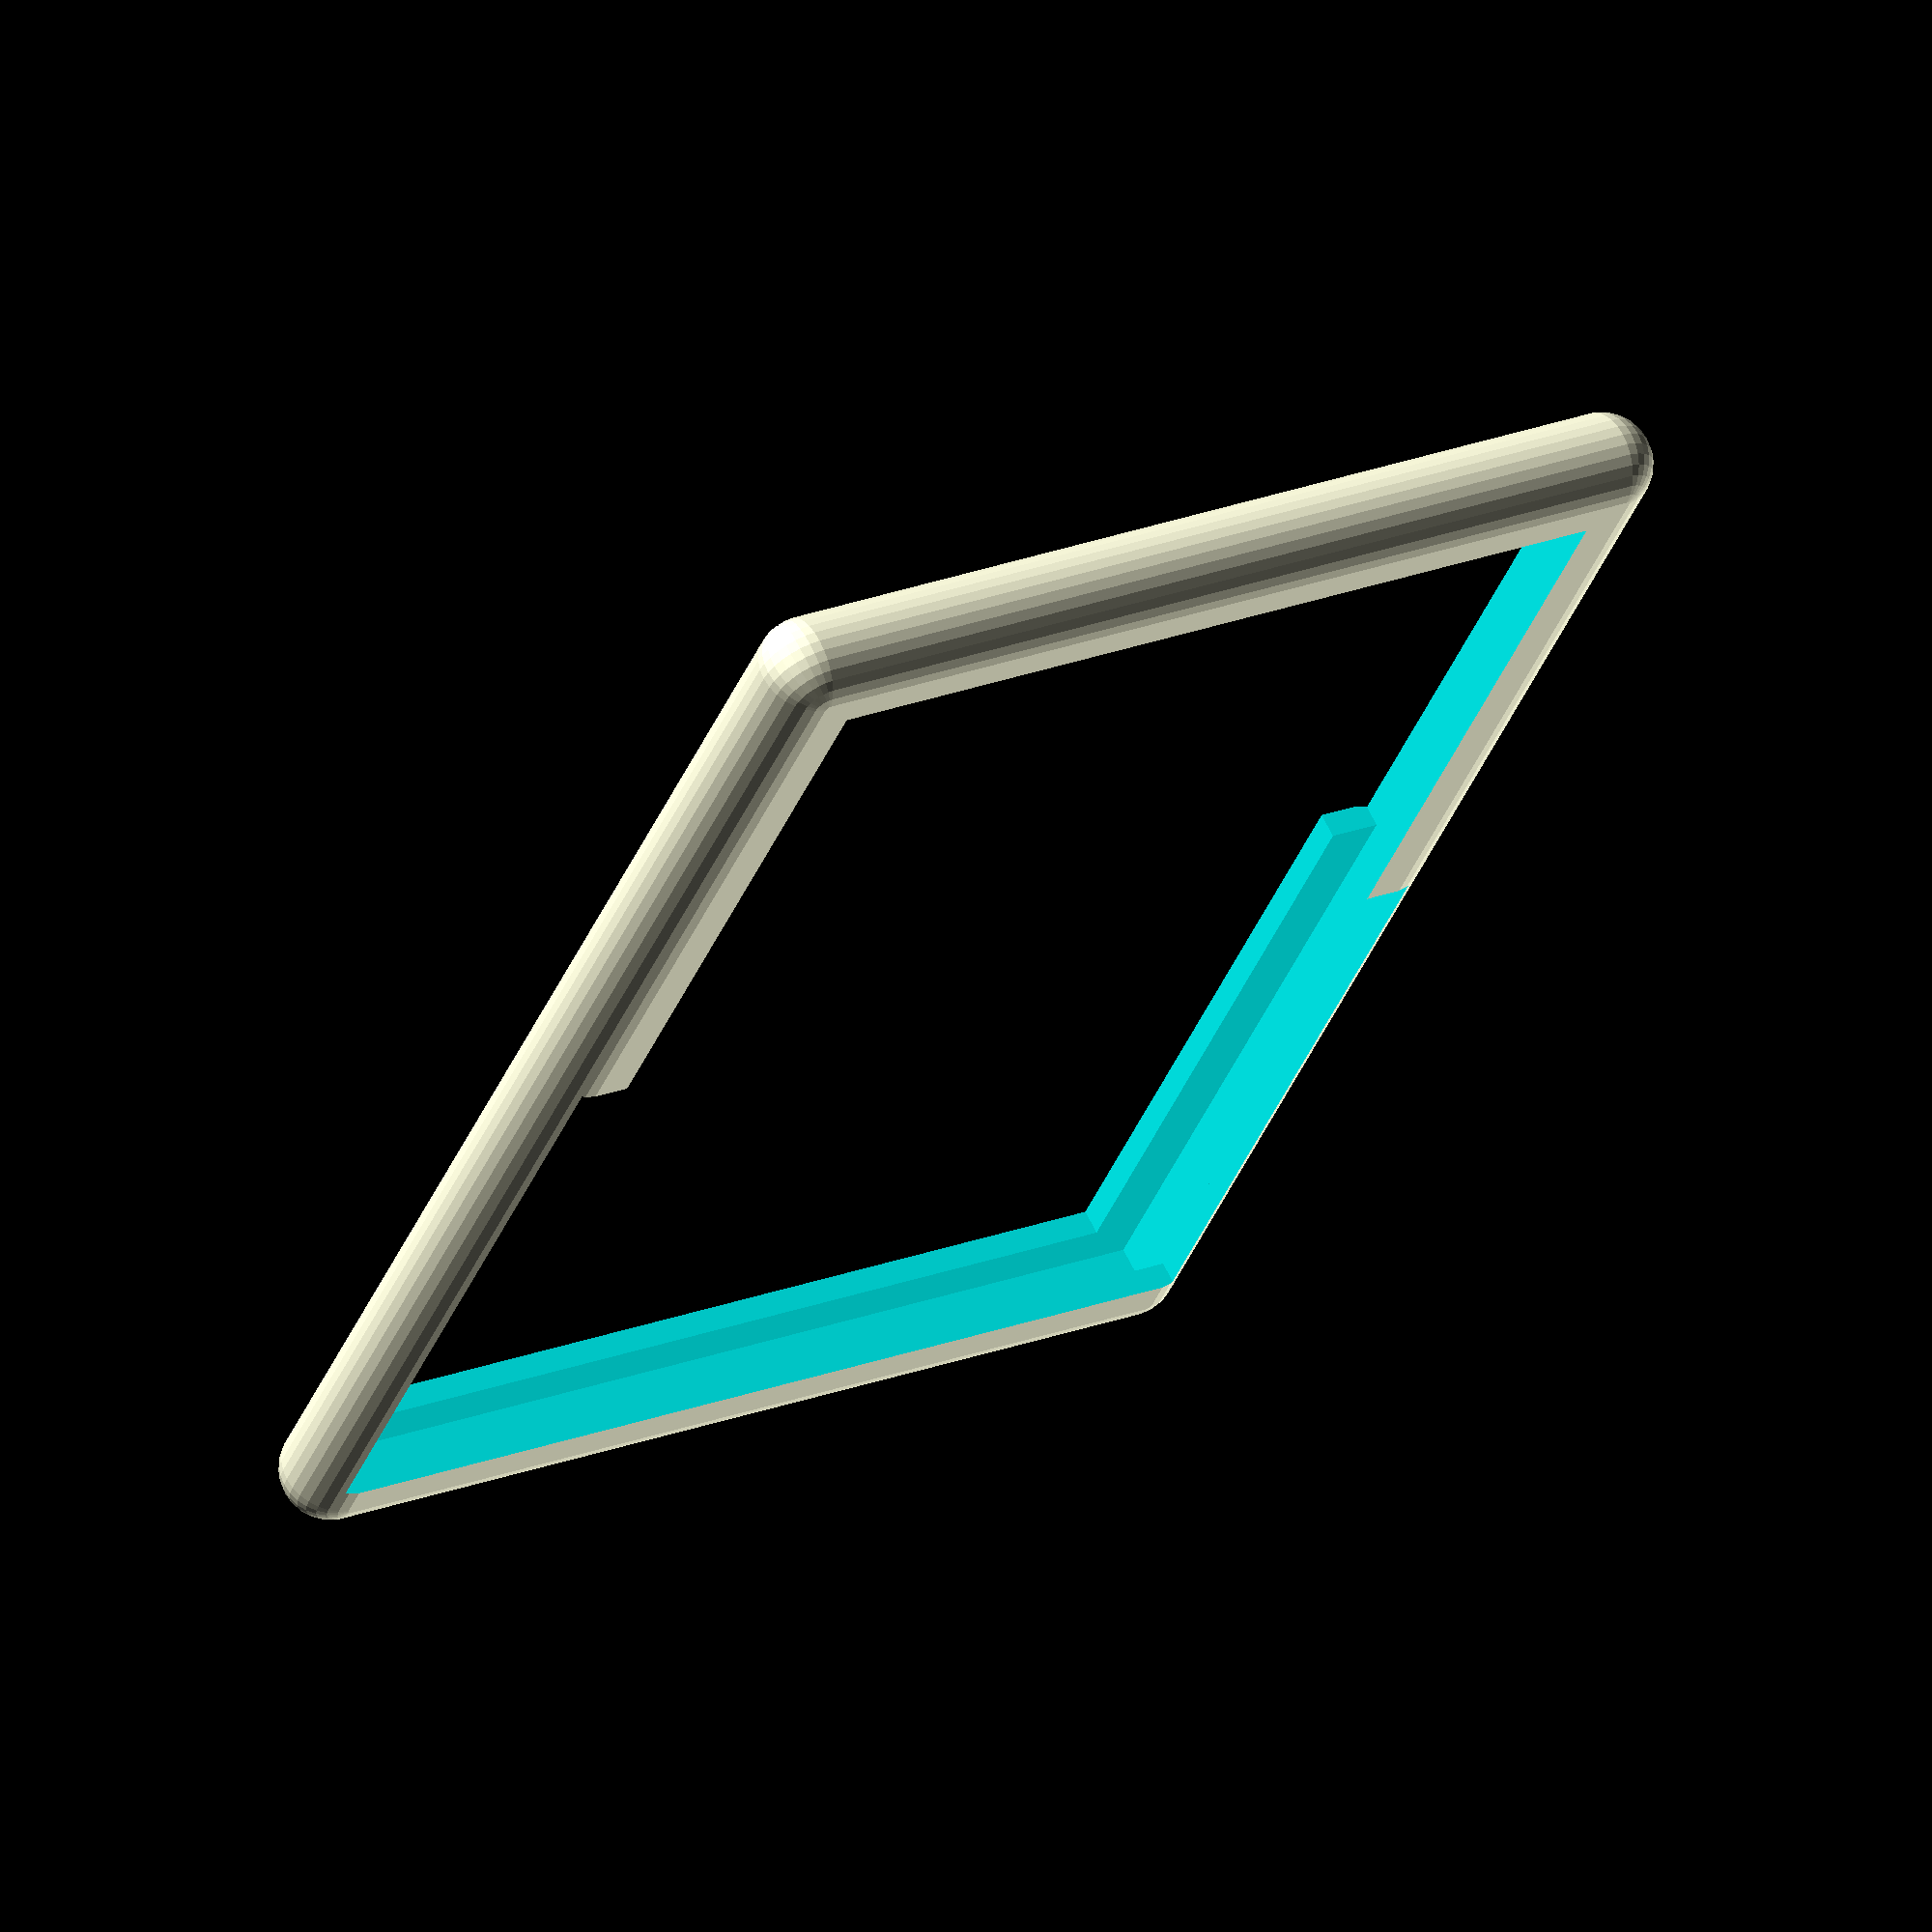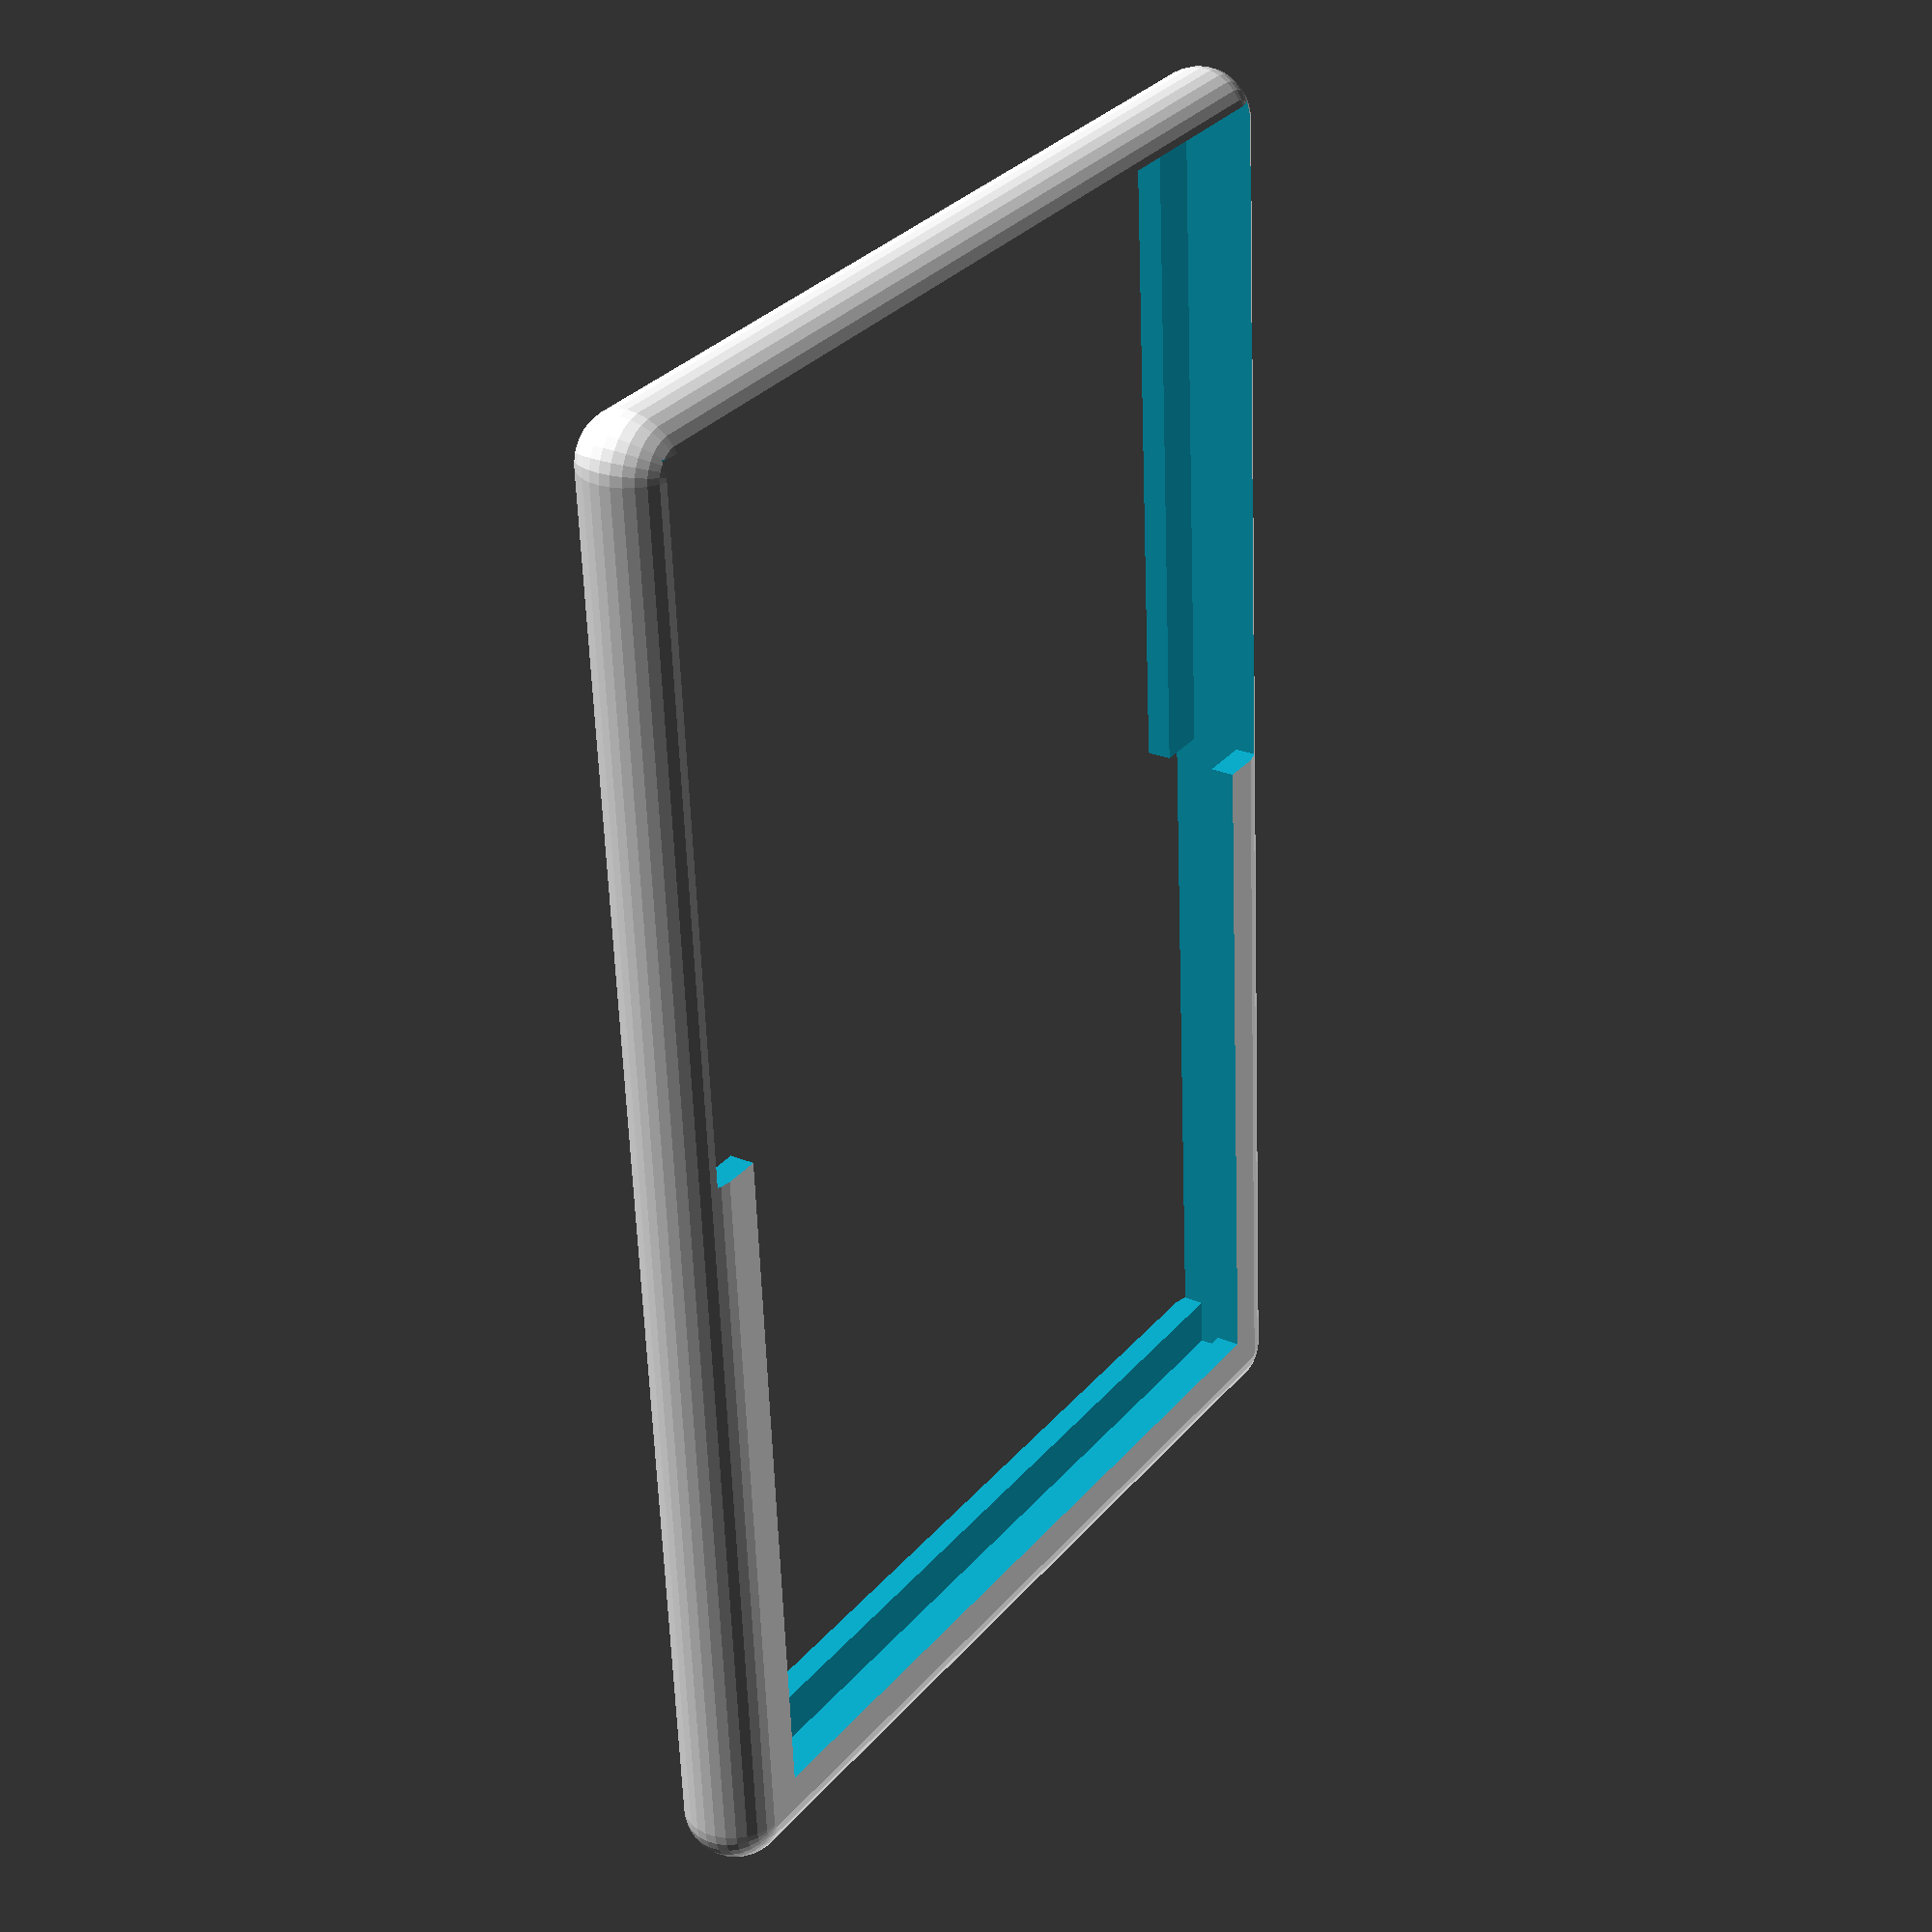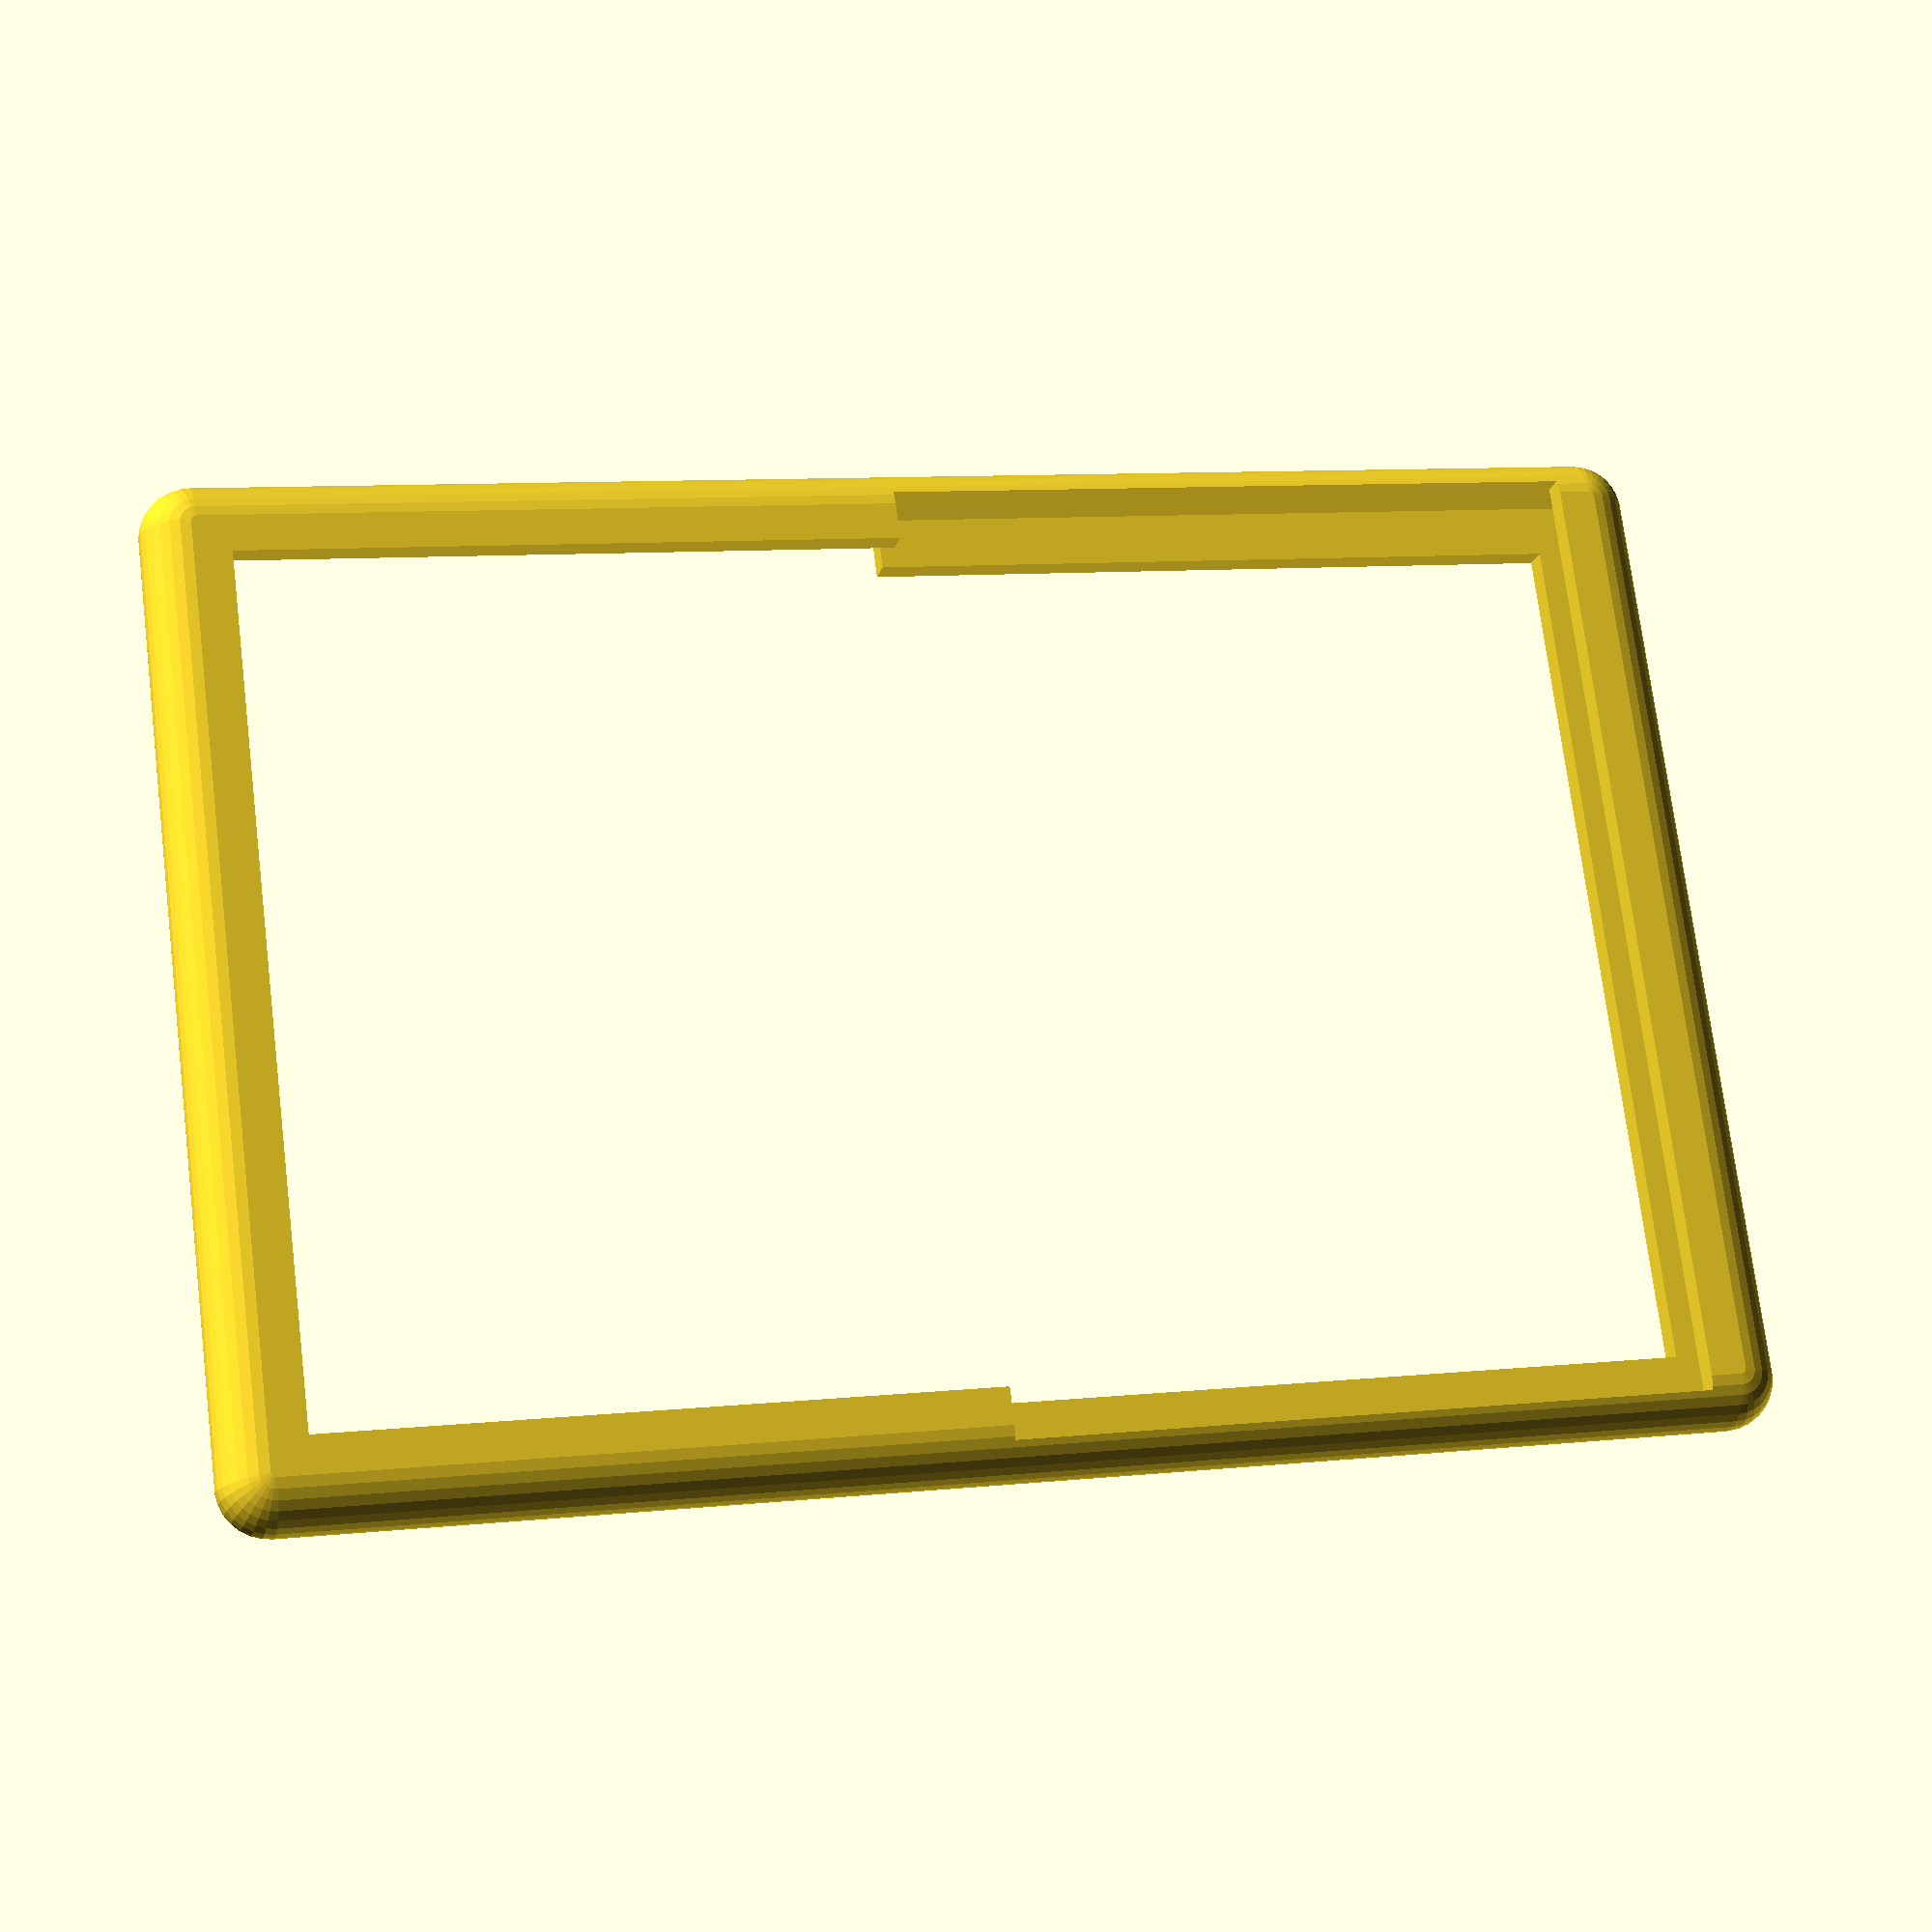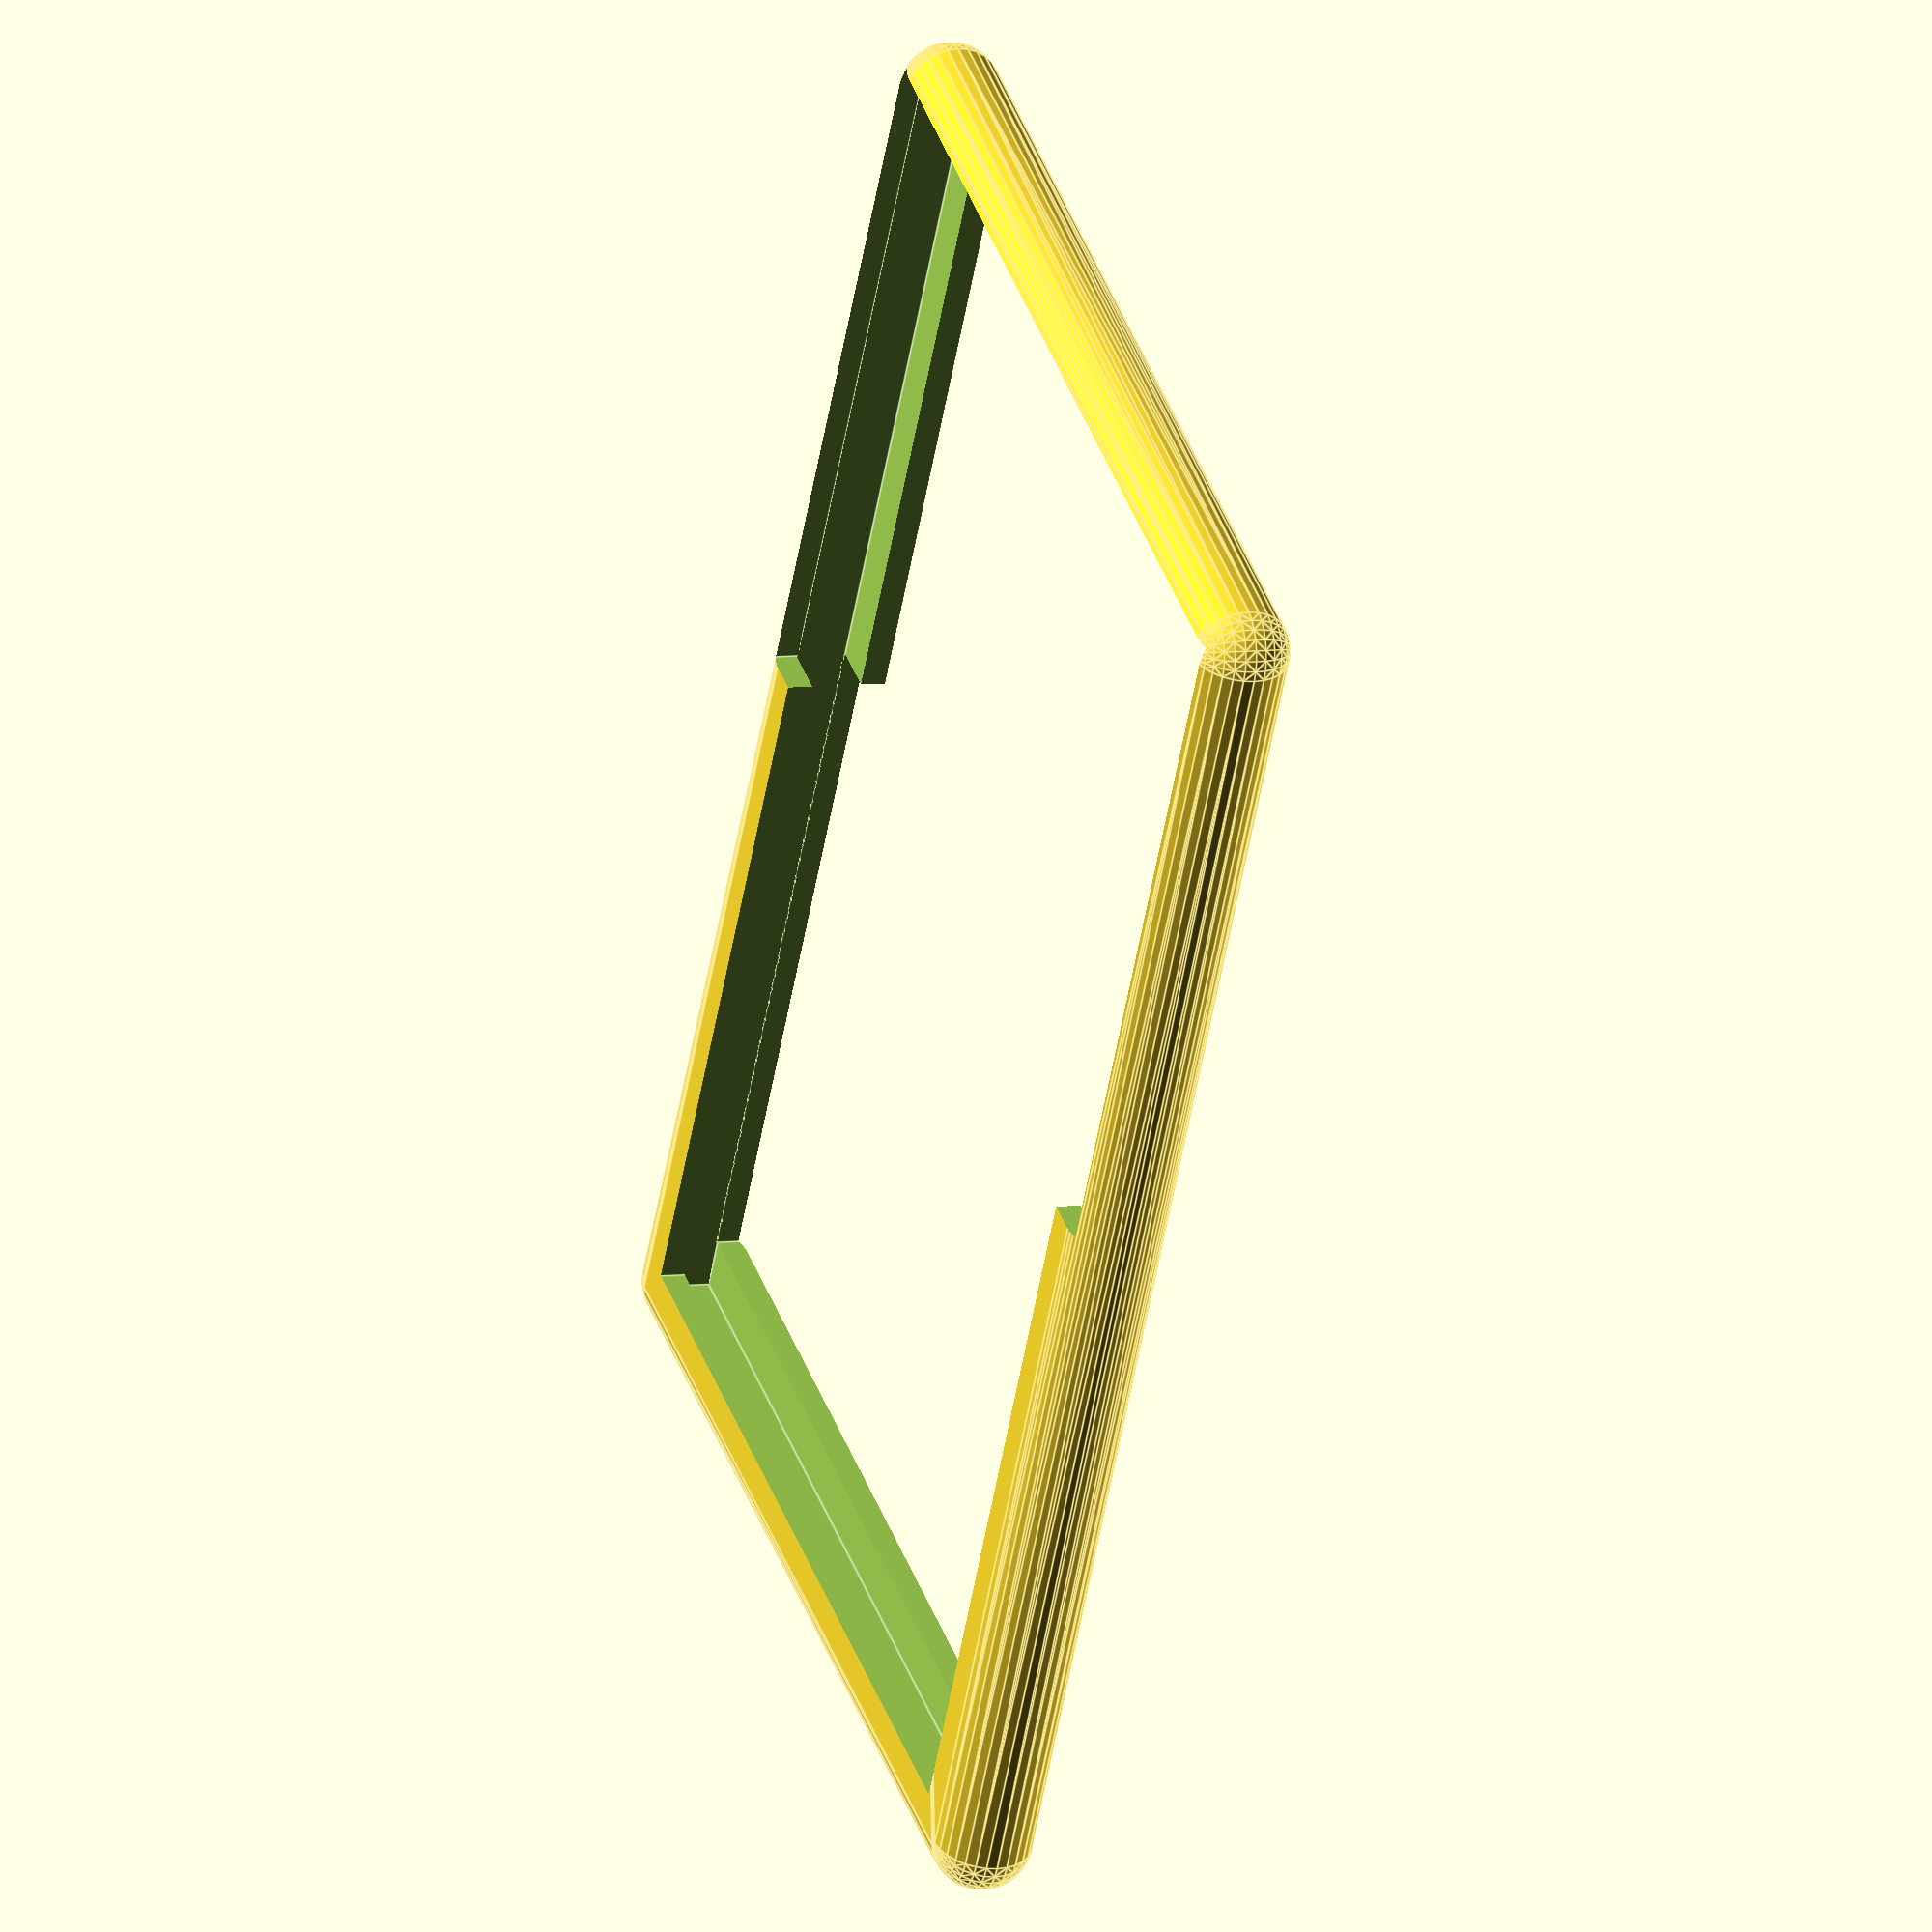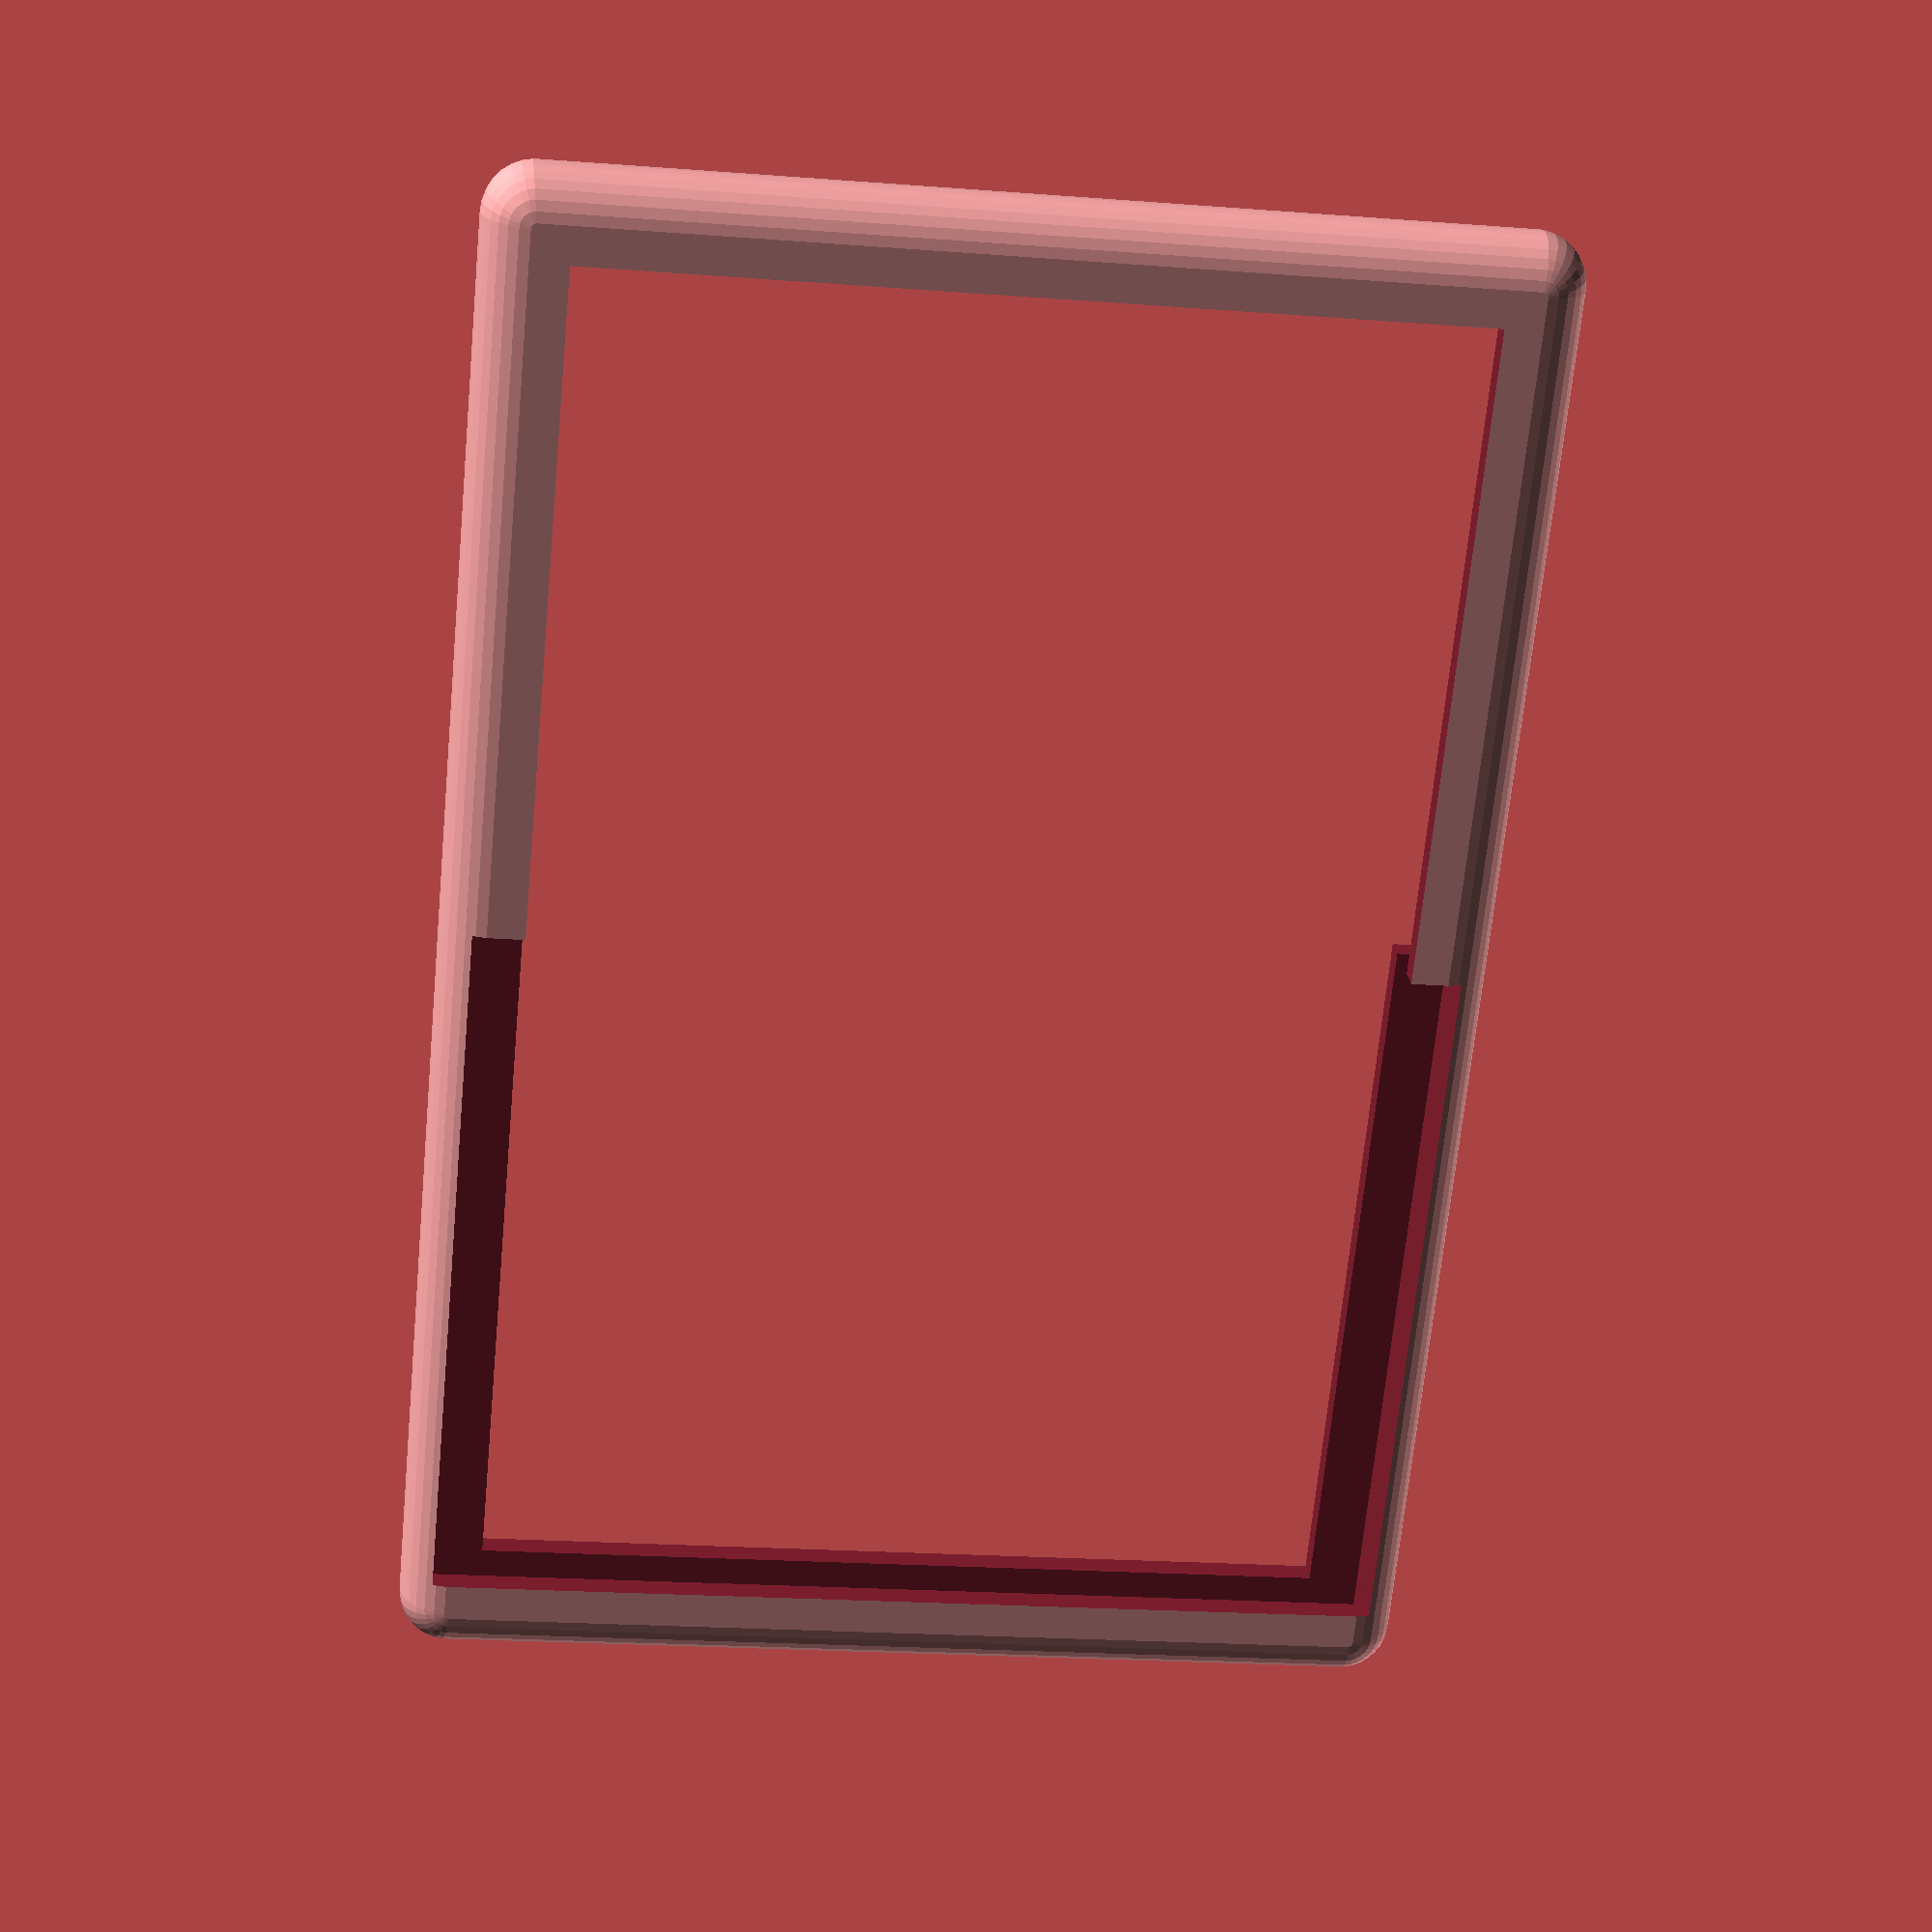
<openscad>
// Badge dimensions.
badge_width = 55;  // mm.
badge_height = 86;  // mm.
badge_depth = 2.5;  // mm. thickness of badge.

// Shapeways model tolerance.
// Stainless steel edges must be at least 1.5 mm thick.
tolerance = 1.5; // mm.

margin = 2; // mm
slide_length = 0; // mm
extra_slot = 3; // mm

// Window is the empty area that makes the badge visible. To hold badge in
// place the window should be *smaller* than the actual badge dimensions.
// Cover left & right, and top & bottom by 'tolerance' mm.
window_width = badge_width - 2*margin;
window_height = badge_height - margin - slide_length - extra_slot;
// window_depth is assigned below.

// Slot is the inner gap where the badge will slide into frame.
// The slot should be *slightly* larger than the badge, with space on the top for it to slide out.
// Add 1mm on left & right, and top & bottom.
slot_width = badge_width + 2;
slot_height = badge_height + slide_length + 1;
slot_depth = badge_depth + 0.5;  // pretty tight. but should be enough.

// Size of the two openings for inserting the badge
opening_width = slot_width;
opening_height = (slot_height - slide_length - extra_slot) / 2;
opening_depth = tolerance + 0.2;

// Outside is the external dimension of the entire frame.
// The additional padding (.75) is for volume lost by the beveled edges.
// Add tolerance on left & right, top & bottom.
outside_width = slot_width + 2*tolerance + 0.75;
outside_height = slot_height + 2*tolerance + 0.75;
outside_depth = slot_depth + 2*tolerance;  // the bare minimum wall size.

// Now that we have defined outside_depth, we can assign window_depth.
// Make window_depth a little larger to guarantee a complete removal of frame
// without aliasing due to floating point precision.
window_depth = outside_depth + 0.1;

// Creates a "beveled cube" of dimensions width x height x depth with beveled
// edges of radius depth/2. All dimensions are preserved, but volume is less
// due to beveled edges. The entire shape is centered at the origin: 0, 0, 0.
module beveledcube(width, height, depth) {
  r = depth/2;
  // Set local w and h so that given width and height are preserved.
  w = width - depth;  // radius will be added twice on left and right.
  h = height - depth;  // radius will be added twice on top and bottom.

  // creates a convex hull around these four spheres.
  hull() {
    translate([-w/2, -h/2, 0]) sphere(r, $fs=0.01);
    translate([ w/2, -h/2, 0]) sphere(r, $fs=0.01);
    translate([-w/2,  h/2, 0]) sphere(r, $fs=0.01);
    translate([ w/2,  h/2, 0]) sphere(r, $fs=0.01);
  }
}

// Creates a "cylinder cube" of dimensions width x height x depth with beveled
// edges of radius depth/2 only on the width and height dimensions. All
// dimensions are preserved, but volume is less due to beveled edges. The
// entire shape is centered at the origin: 0, 0, 0.
module cylindercube(width, height, depth) {
  r = depth/2;
  // Set local w and h so that given width and height are preserved.
  w = width - depth;  // radius will be added twice on left and right.
  h = height - depth;  // radius will be added twice on top and bottom.

  // creates a convex hull around these four spheres.
  hull() {
    translate([-w/2, -h/2, 0]) cylinder(h=depth, r=r, center=true, $fs=0.01);
    translate([ w/2, -h/2, 0]) cylinder(h=depth, r=r, center=true, $fs=0.01);
    translate([-w/2,  h/2, 0]) cylinder(h=depth, r=r, center=true, $fs=0.01);
    translate([ w/2,  h/2, 0]) cylinder(h=depth, r=r, center=true, $fs=0.01);
  }
}

module ring_holes(ring_radius, wire_radius, depth) {
  offset = ring_radius * 0.6;
  hole_radius = wire_radius * 1.1;
  translate([-offset, hole_radius, 0]) cylinder(h=depth, r=hole_radius, center=true, $fs=0.01);
  translate([offset, hole_radius, 0]) cylinder(h=depth, r=hole_radius, center=true, $fs=0.01);
}

// Logically, the badge holder consists of three intersecting shapes.
// 1) The 'badgeframe' defines the volume of the entire frame.
// 2) The window cylindercube is subtracted from the badgeframe shape
//    to create a portal to view the badge.
// 3) The slot cube is subtracted from within the badgeframe to
//    create a space for the badge to fit.

scale=1.25;
difference() {
  // outside shape.
  beveledcube(outside_width, outside_height, outside_depth);

  // cut out the viewing window from the center.
  cube([window_width, window_height, window_depth], center=true);

  // cut out the slot within the frame.
  cube(size = [slot_width,slot_height,slot_depth], center=true);

  translate([0, (slide_length+extra_slot)/2, 0]) {

    // cut out the lower opening for insertion
    translate([0,-opening_height/2,-(slot_depth/2+opening_depth/2-0.1)]) {
      cube(size = [opening_width, opening_height, opening_depth], center=true);
    }

    // cut out the upper opening for insertion
    translate([0,opening_height/2,slot_depth/2+opening_depth/2-0.1]) {
      cube(size = [opening_width, opening_height, opening_depth], center=true);
    }

  }
  
//  translate([0,window_height/2+margin,-(slot_depth/2+opening_depth/2-0.1)]) {
//    ring_holes(8.5,1.5,opening_depth);
//  }
}

</openscad>
<views>
elev=115.5 azim=158.8 roll=26.1 proj=o view=wireframe
elev=333.2 azim=356.3 roll=302.9 proj=p view=solid
elev=18.7 azim=97.3 roll=165.8 proj=p view=wireframe
elev=353.6 azim=30.0 roll=69.5 proj=o view=edges
elev=156.8 azim=174.5 roll=5.7 proj=p view=wireframe
</views>
